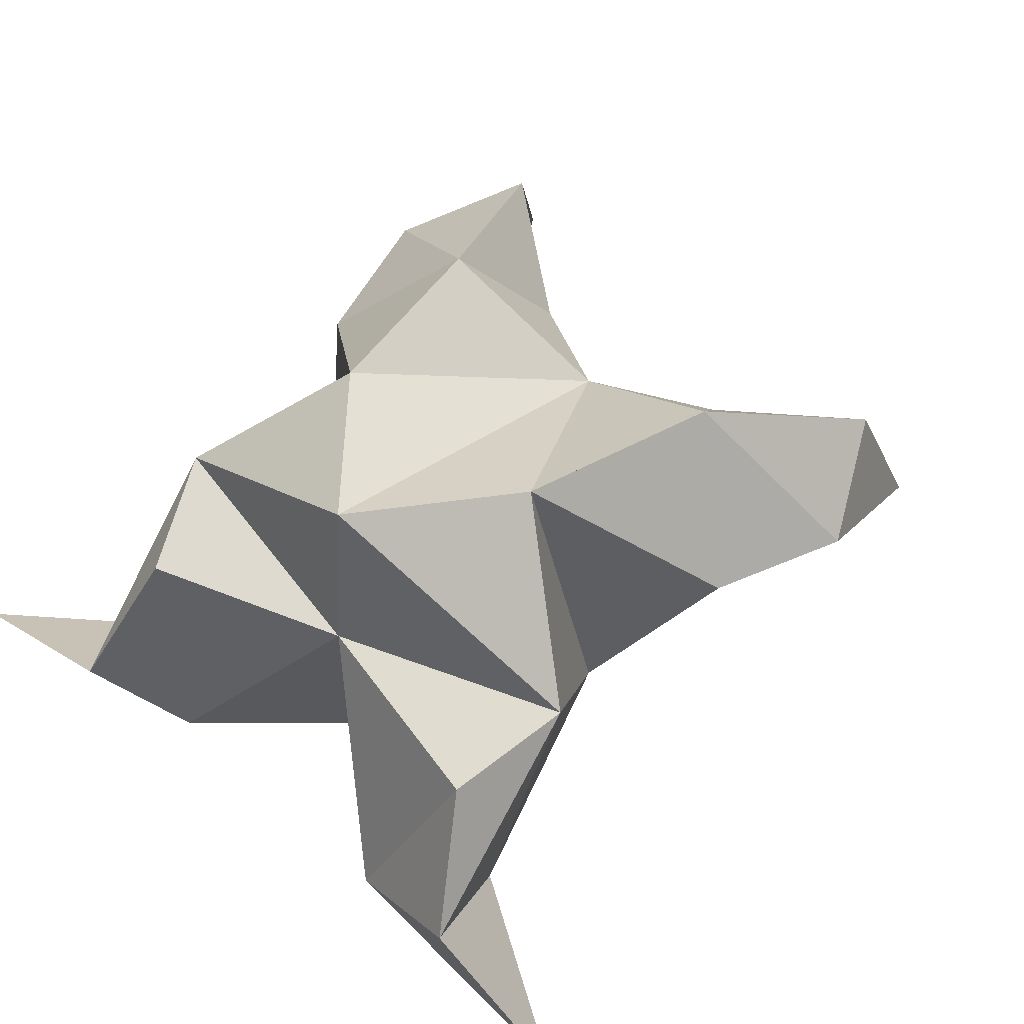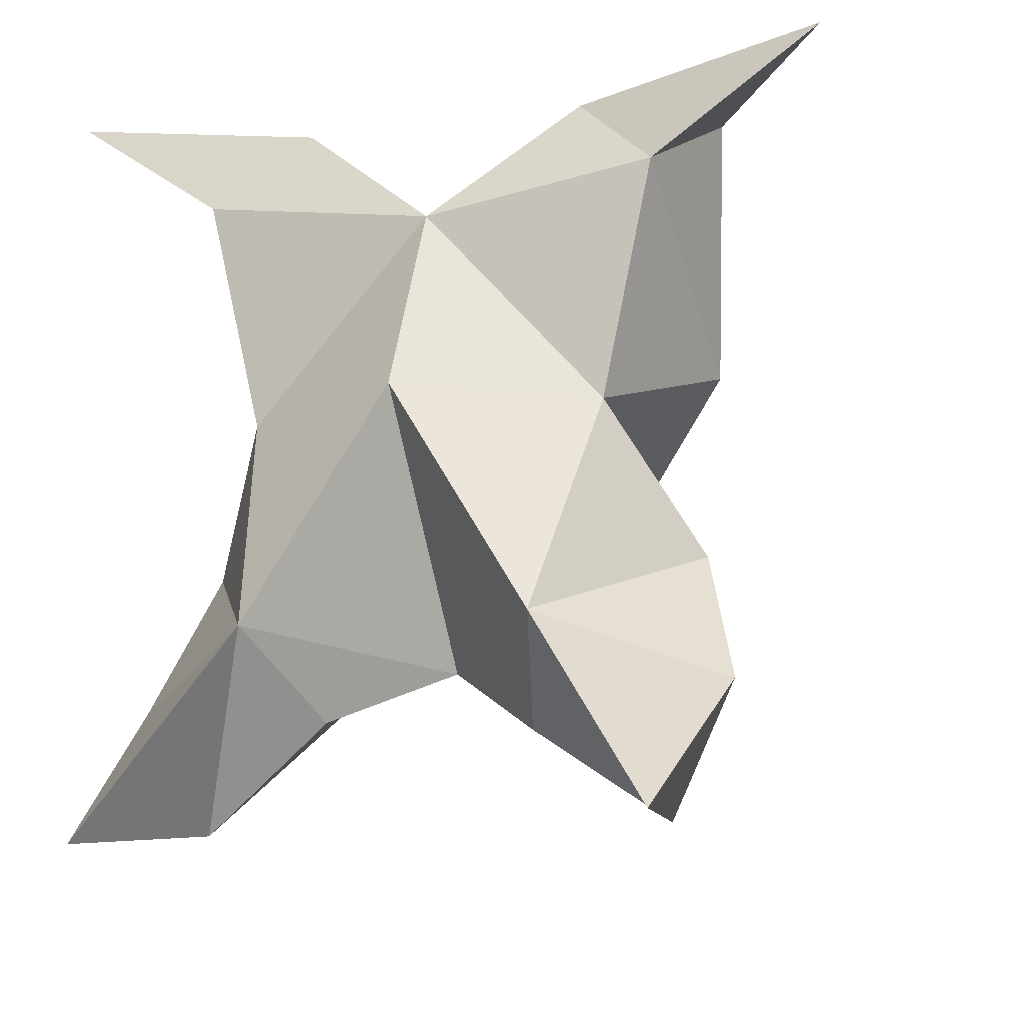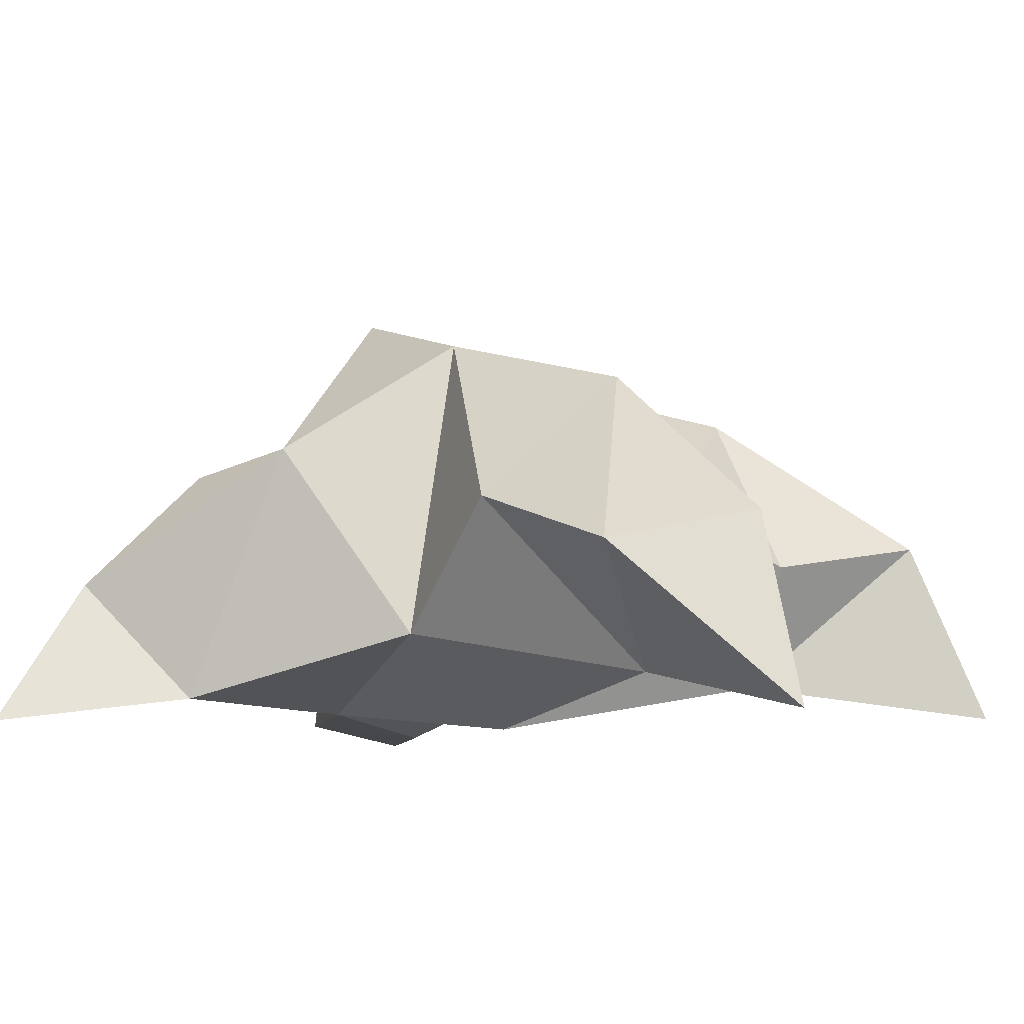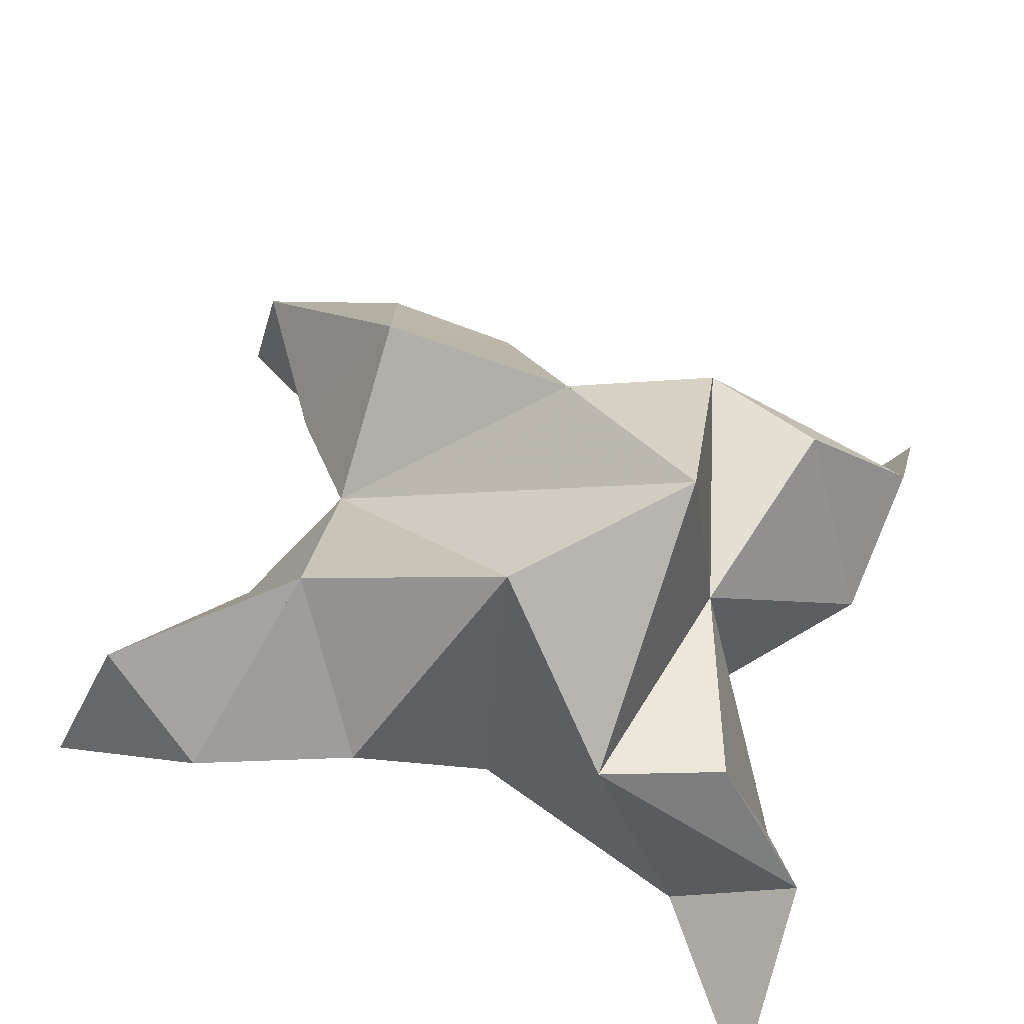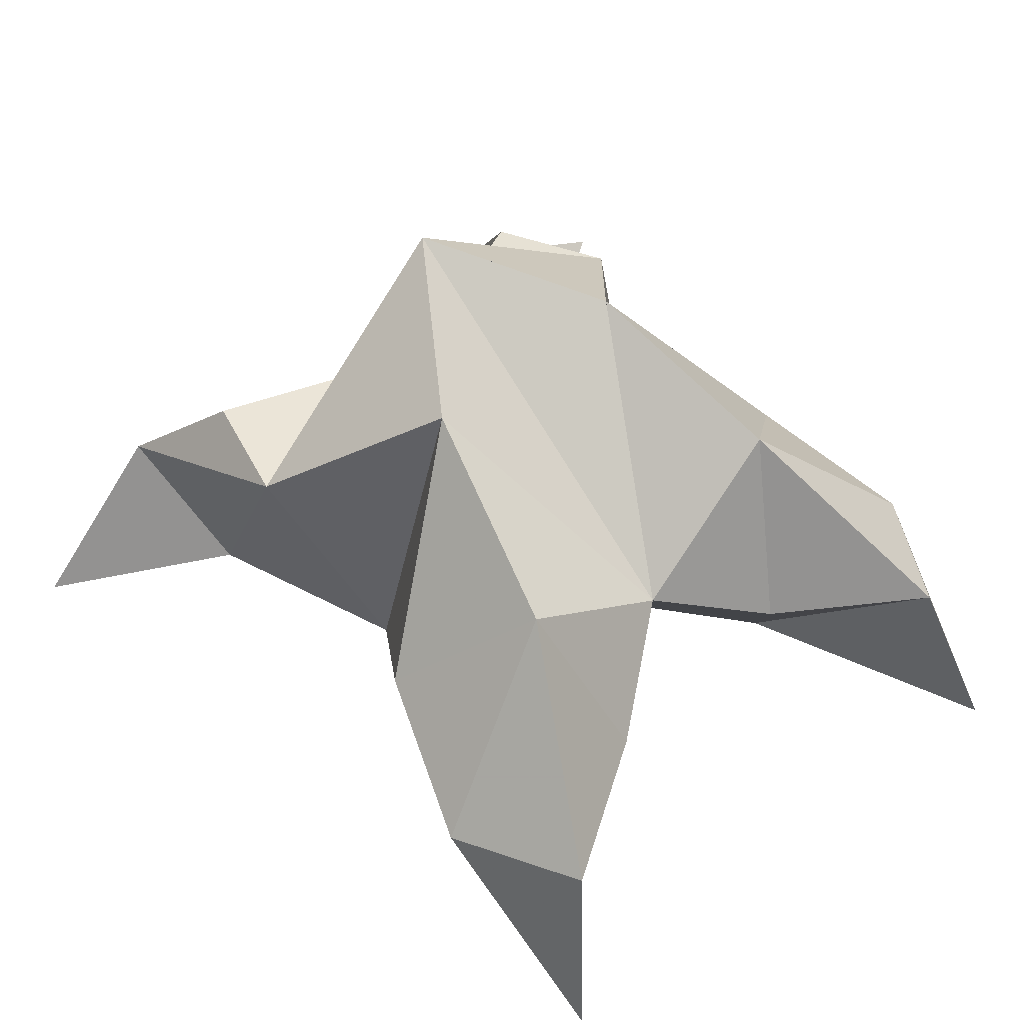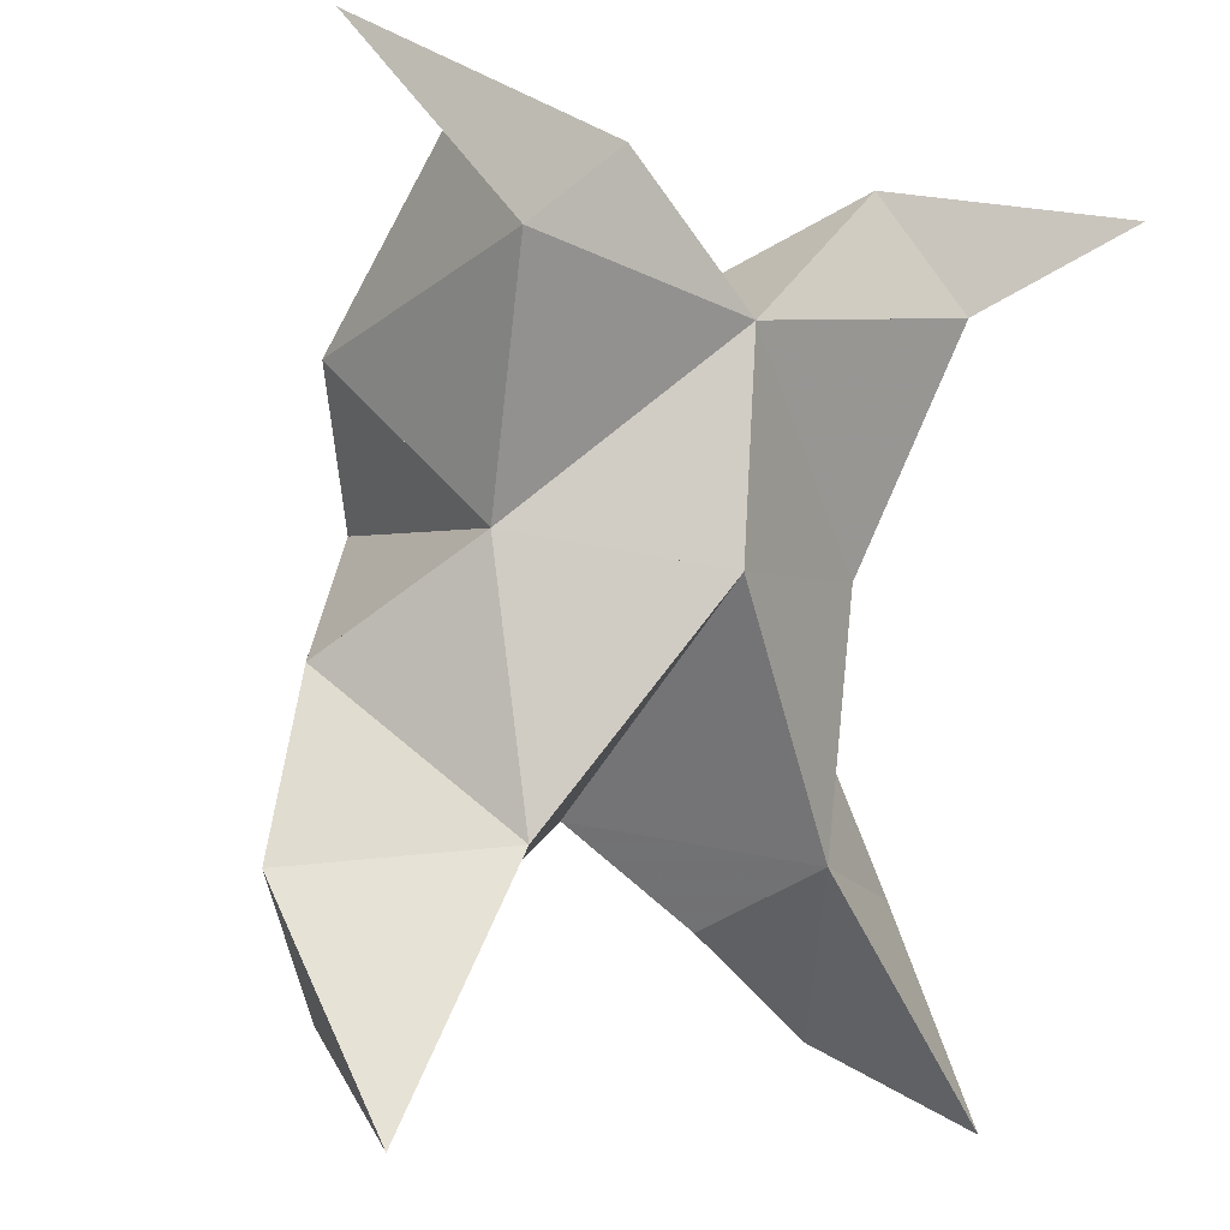
<metadata>
{"format":"obj","ext":"obj","renderer":"f3d","projection":"perspective","resolution":1024,"background":"white","views":[{"elev":62.3,"azim":45.7,"up":"+Y"},{"elev":-28.0,"azim":21.1,"up":"+Z"},{"elev":-7.7,"azim":122.1,"up":"+Y"},{"elev":58.2,"azim":-66.2,"up":"+Y"},{"elev":54.8,"azim":145.7,"up":"+Y"},{"elev":0.4,"azim":-35.7,"up":"+Z"}]}
</metadata>
<code>
v 0.4447 0.1239 0.4822
v 0.4541 0.1492 0.5152
v 0.4263 0.1234 0.4841
v 0.4236 0.1485 0.5182
v 0.4405 0.142 0.53
v 0.4335 0.14 0.4584
v 0.4367 0.1 0.4954
v 0.4388 0.1805 0.5251
v 0.4416 0.1035 0.5306
v 0.5154 0.1 0.5497
v 0.4814 0.1492 0.5141
v 0.4806 0.1 0.4126
v 0.483 0.1048 0.5333
v 0.4545 0.1707 0.4951
v 0.4607 0.1598 0.4567
v 0.4512 0.1305 0.4414
v 0.4744 0.1326 0.4226
v 0.4873 0.1279 0.4442
v 0.4809 0.1376 0.4719
v 0.4586 0.1082 0.4526
v 0.4698 0.1158 0.494
v 0.4781 0.146 0.5362
v 0.4904 0.1258 0.5526
v 0.4687 0.1094 0.5517
v 0.3719 0.1 0.5656
v 0.3971 0.1474 0.5259
v 0.3804 0.1023 0.4209
v 0.4002 0.1004 0.5406
v 0.4146 0.1701 0.5011
v 0.4053 0.1598 0.4657
v 0.413 0.1303 0.4484
v 0.3886 0.1351 0.4325
v 0.3775 0.1297 0.4553
v 0.3877 0.1358 0.4828
v 0.4063 0.1081 0.4585
v 0.4044 0.1145 0.5012
v 0.4079 0.1442 0.5454
v 0.4037 0.1185 0.5629
v 0.4187 0.1025 0.5533
f 1 2 4
f 1 2 7
f 1 2 8
f 1 2 14
f 1 2 21
f 1 2 29
f 1 3 4
f 1 3 6
f 1 3 7
f 1 3 29
f 1 4 7
f 1 4 8
f 1 4 29
f 1 6 7
f 1 6 8
f 1 6 14
f 1 6 15
f 1 6 20
f 1 6 29
f 1 7 20
f 1 7 21
f 1 8 14
f 1 8 29
f 1 14 15
f 1 14 19
f 1 14 21
f 1 15 19
f 1 15 20
f 1 19 20
f 1 19 21
f 1 20 21
f 2 4 5
f 2 4 7
f 2 4 8
f 2 4 9
f 2 4 29
f 2 5 8
f 2 5 9
f 2 5 11
f 2 7 9
f 2 7 21
f 2 8 11
f 2 8 14
f 2 8 29
f 2 9 11
f 2 9 21
f 2 11 14
f 2 11 21
f 2 14 21
f 3 4 7
f 3 4 29
f 3 4 36
f 3 6 7
f 3 6 29
f 3 6 30
f 3 6 35
f 3 7 35
f 3 7 36
f 3 29 30
f 3 29 34
f 3 29 36
f 3 30 34
f 3 30 35
f 3 34 35
f 3 34 36
f 3 35 36
f 4 5 8
f 4 5 9
f 4 5 26
f 4 7 9
f 4 7 36
f 4 8 26
f 4 8 29
f 4 9 26
f 4 9 36
f 4 26 29
f 4 26 36
f 4 29 36
f 5 8 11
f 5 8 26
f 5 9 11
f 5 9 22
f 5 9 24
f 5 9 26
f 5 9 37
f 5 9 39
f 5 11 22
f 5 22 24
f 5 26 37
f 5 37 39
f 6 7 20
f 6 7 35
f 6 8 14
f 6 8 29
f 6 14 15
f 6 15 16
f 6 15 20
f 6 16 20
f 6 29 30
f 6 30 31
f 6 30 35
f 6 31 35
f 7 9 21
f 7 9 36
f 7 20 21
f 7 35 36
f 8 11 14
f 8 26 29
f 9 11 13
f 9 11 21
f 9 11 22
f 9 13 21
f 9 13 22
f 9 13 24
f 9 22 24
f 9 26 28
f 9 26 36
f 9 26 37
f 9 28 36
f 9 28 37
f 9 28 39
f 9 37 39
f 10 13 23
f 10 13 24
f 10 23 24
f 11 13 21
f 11 13 22
f 11 13 23
f 11 14 21
f 11 22 23
f 12 17 18
f 12 17 20
f 12 18 20
f 13 22 23
f 13 22 24
f 13 23 24
f 14 15 19
f 14 19 21
f 15 16 17
f 15 16 18
f 15 16 19
f 15 16 20
f 15 17 18
f 15 17 20
f 15 18 19
f 15 18 20
f 15 19 20
f 16 17 18
f 16 17 20
f 16 18 19
f 16 18 20
f 16 19 20
f 17 18 20
f 18 19 20
f 19 20 21
f 22 23 24
f 25 28 38
f 25 28 39
f 25 38 39
f 26 28 36
f 26 28 37
f 26 28 38
f 26 29 36
f 26 37 38
f 27 32 33
f 27 32 35
f 27 33 35
f 28 37 38
f 28 37 39
f 28 38 39
f 29 30 34
f 29 34 36
f 30 31 32
f 30 31 33
f 30 31 34
f 30 31 35
f 30 32 33
f 30 32 35
f 30 33 34
f 30 33 35
f 30 34 35
f 31 32 33
f 31 32 35
f 31 33 34
f 31 33 35
f 31 34 35
f 32 33 35
f 33 34 35
f 34 35 36
f 37 38 39

</code>
